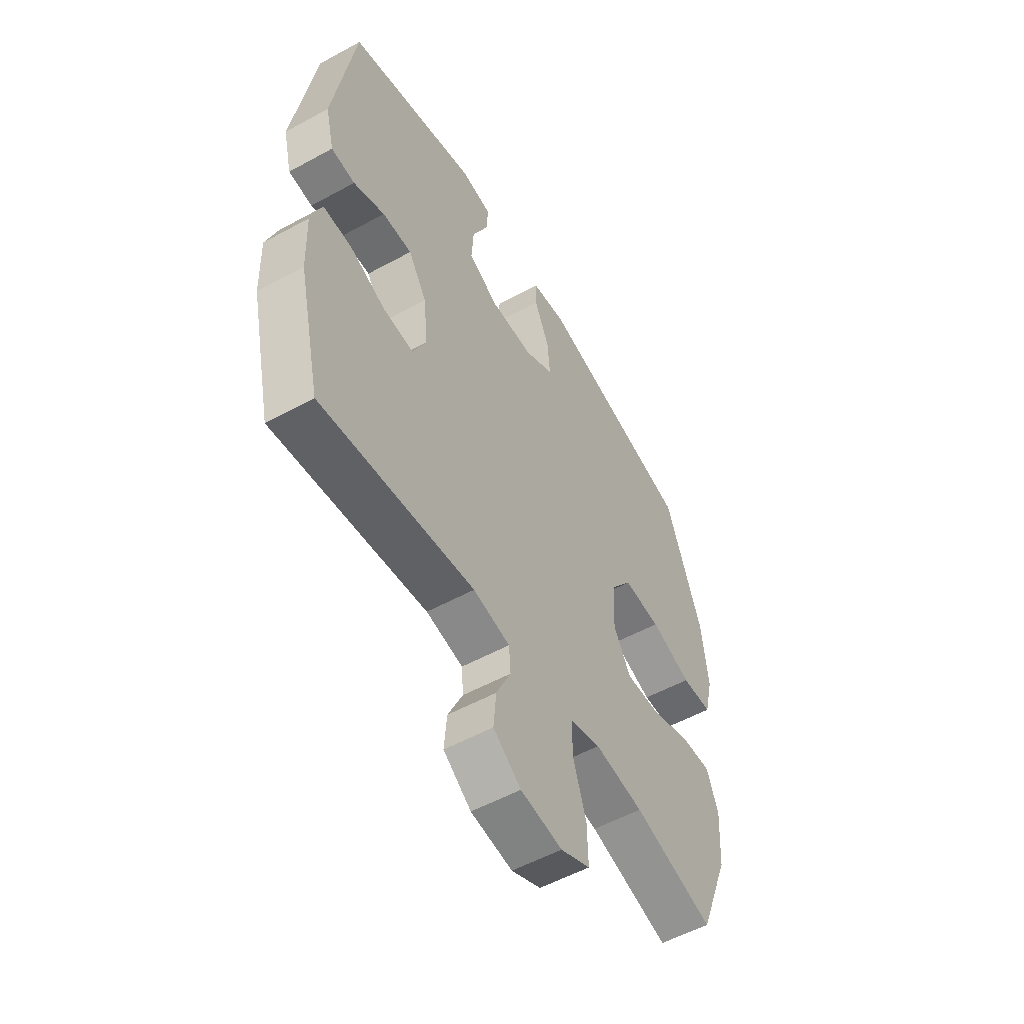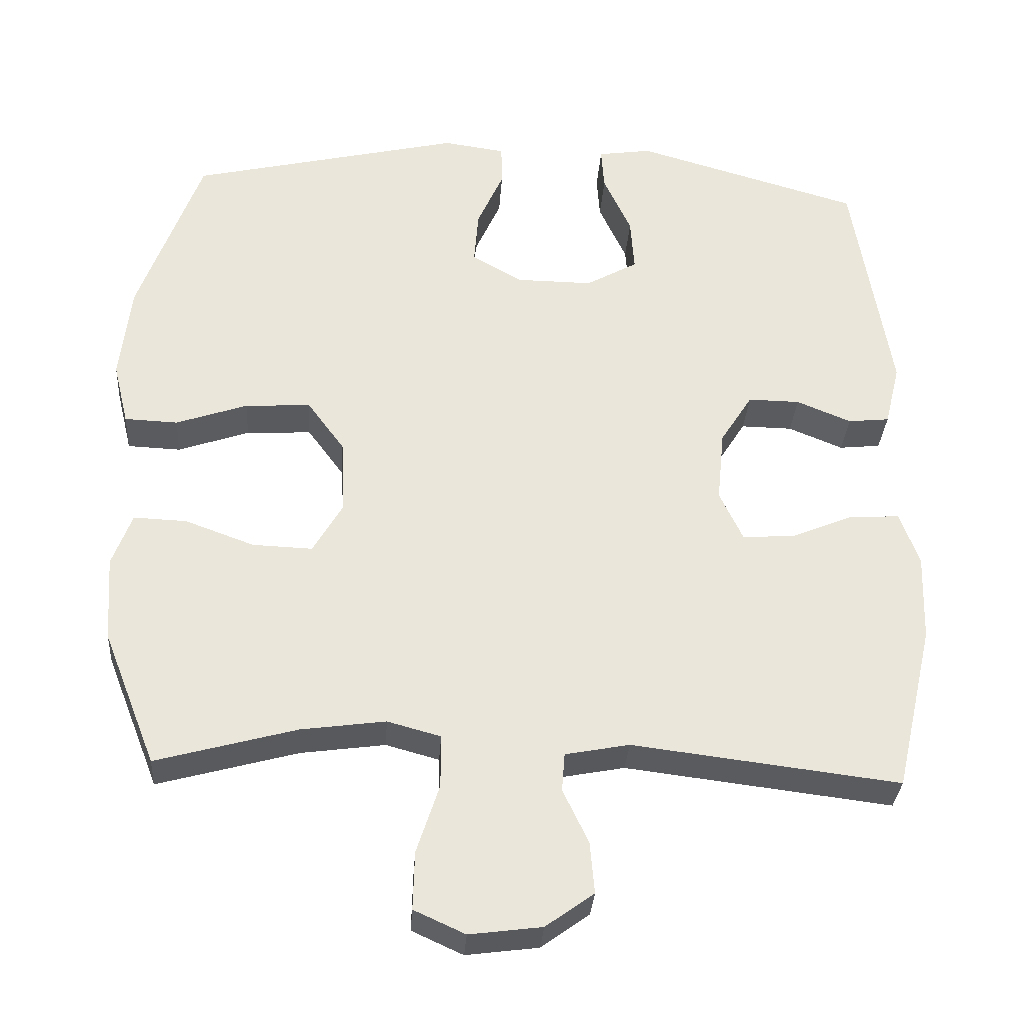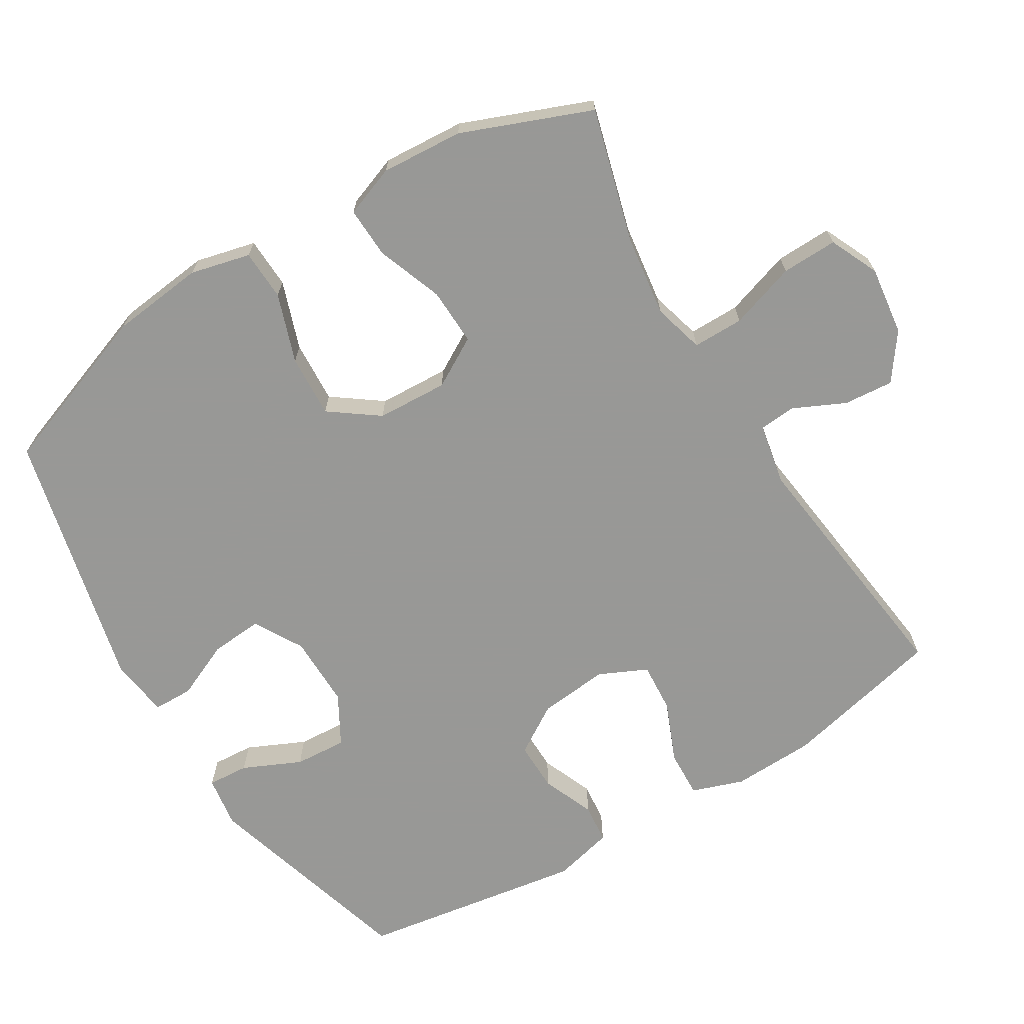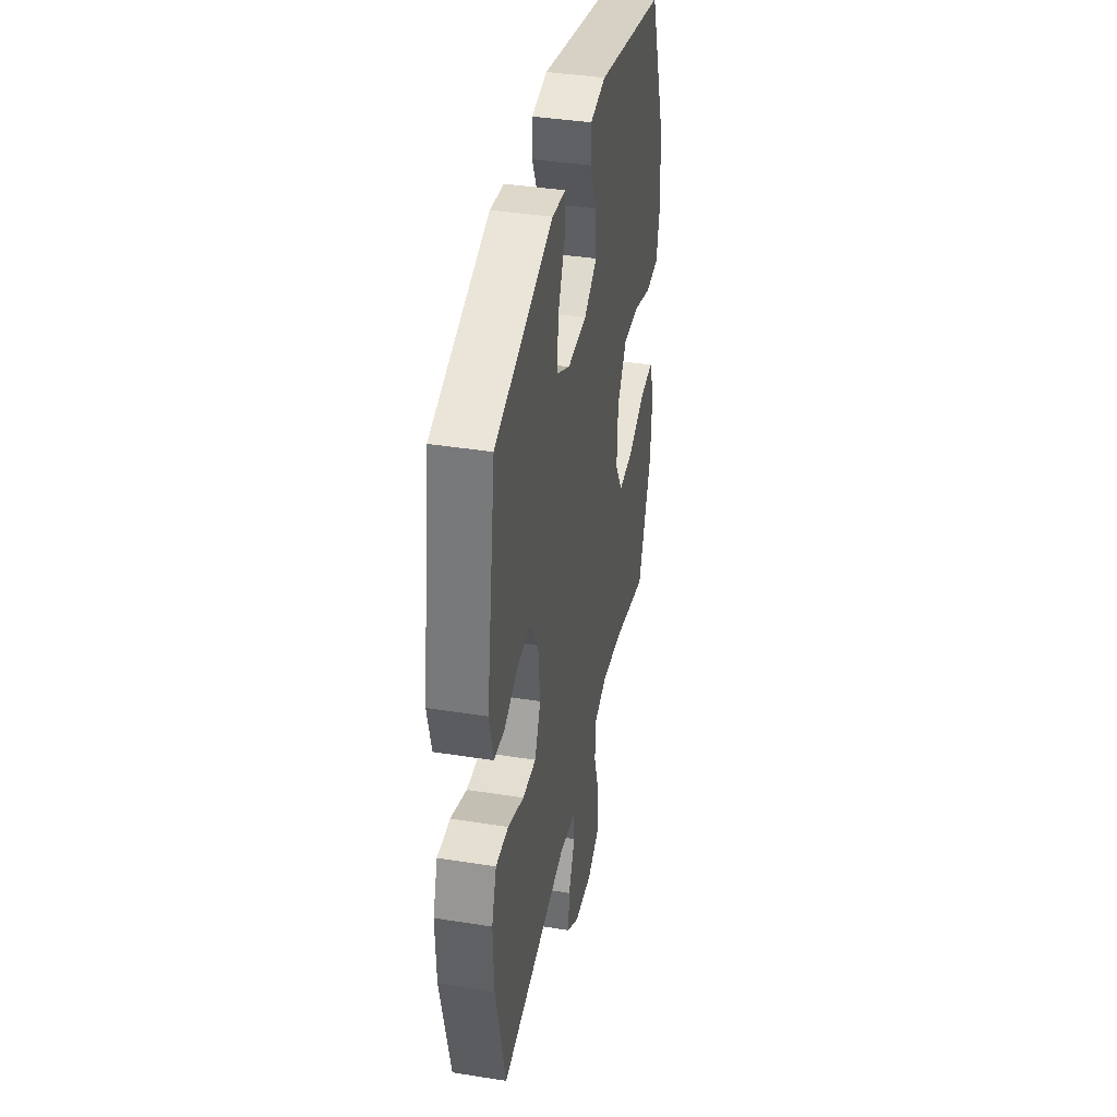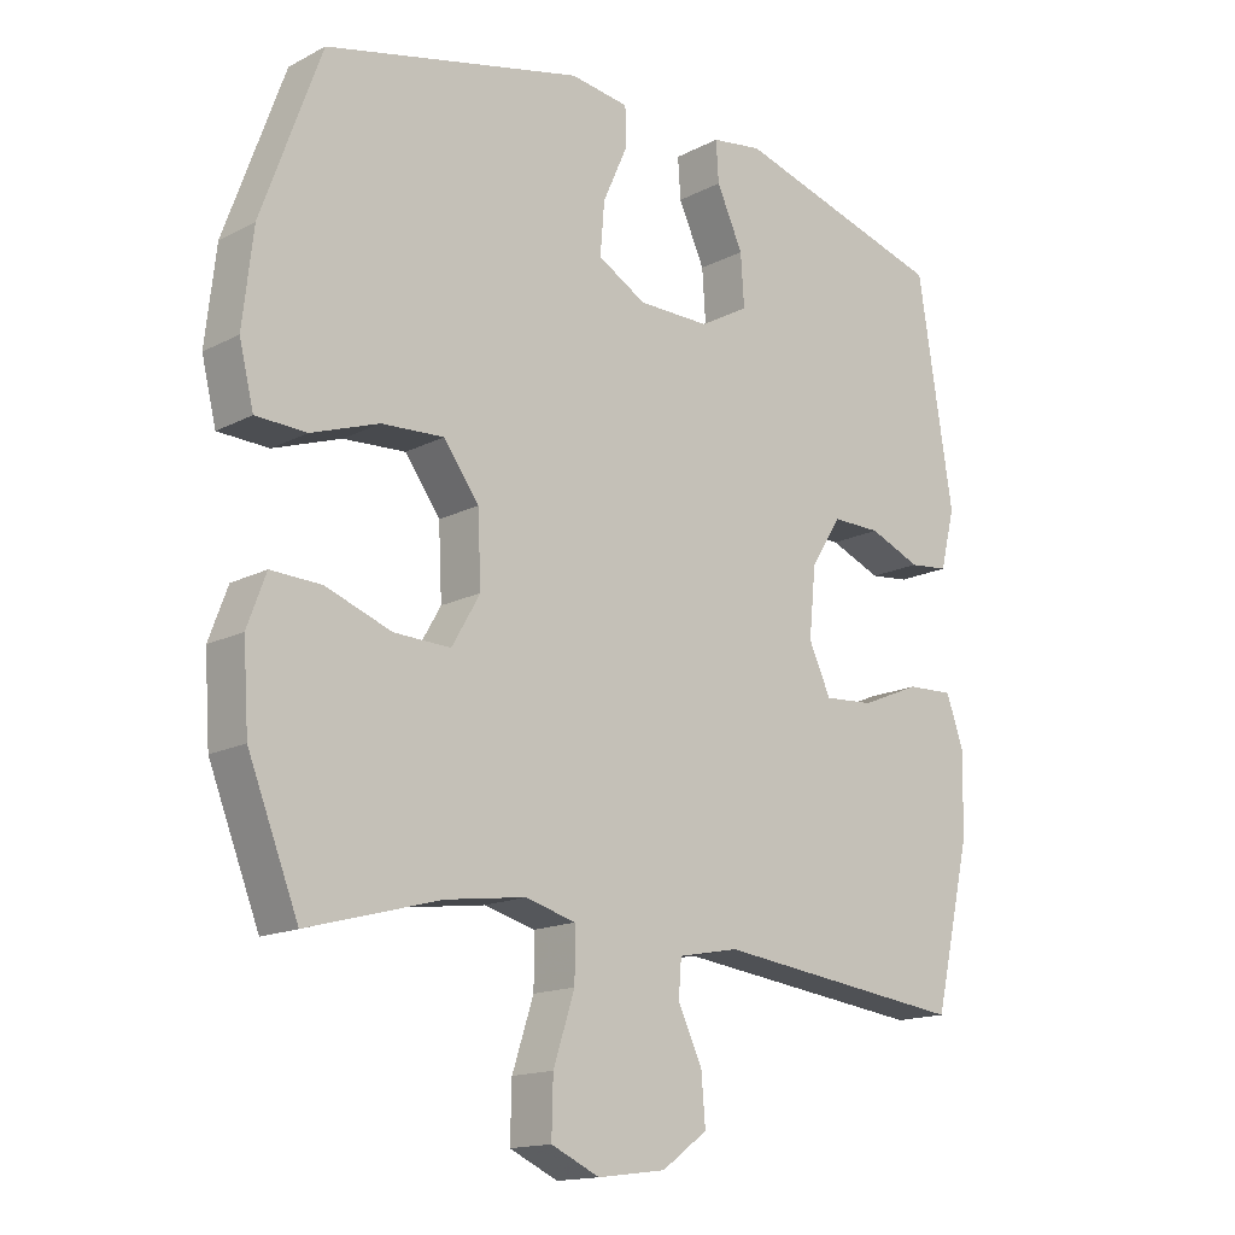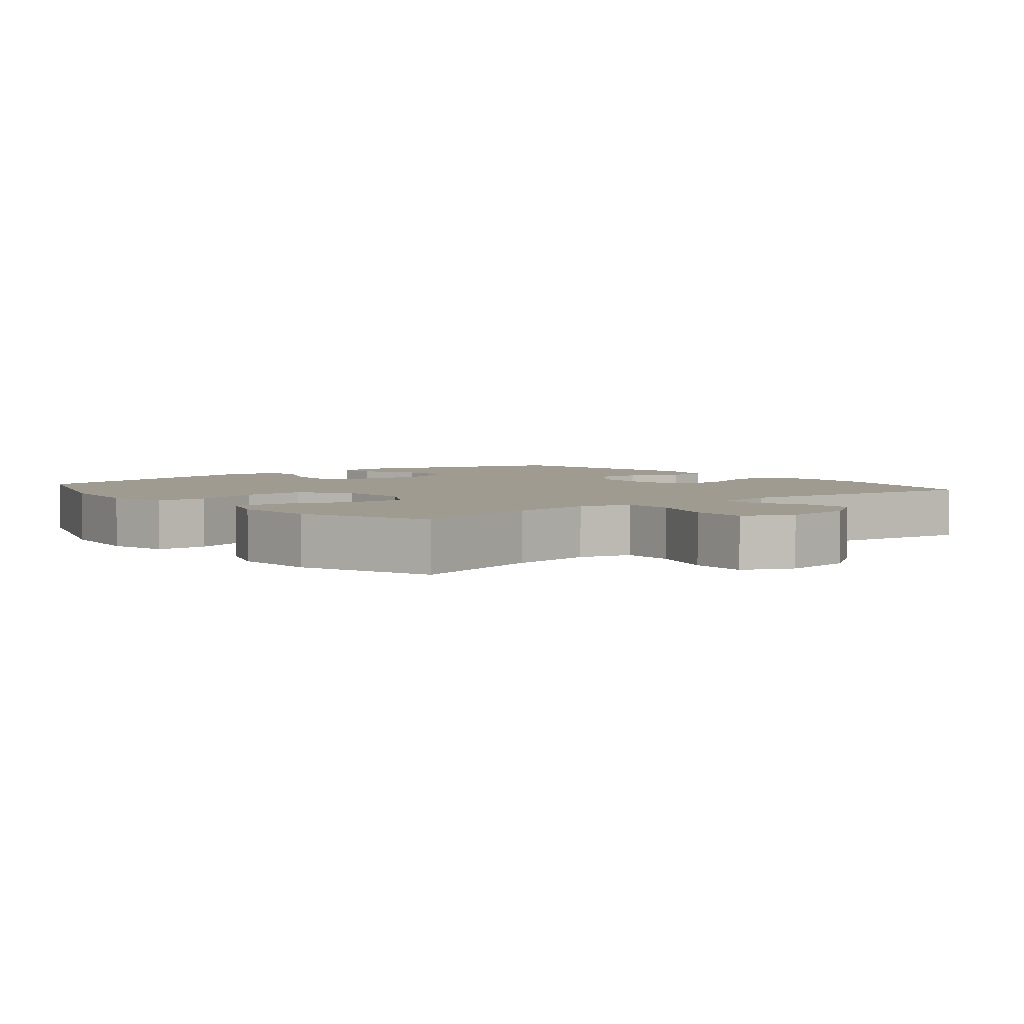
<metadata>
{"format":"obj","ext":"obj","renderer":"f3d","projection":"perspective","resolution":1024,"background":"white","views":[{"elev":-54.6,"azim":-59.9,"up":"+Z"},{"elev":-32.3,"azim":176.2,"up":"+Z"},{"elev":-68.5,"azim":121.3,"up":"+Y"},{"elev":39.6,"azim":-78.9,"up":"+Z"},{"elev":-15.4,"azim":137.5,"up":"+Z"},{"elev":4.0,"azim":141.1,"up":"+Y"}]}
</metadata>
<code>
v -0.5 0.07 0.5
v -0.19 0.07 0.59
v -0.116 0.07 0.579
v -0.12 0.07 0.52
v -0.158 0.07 0.437
v -0.163 0.07 0.362
v -0.092 0.07 0.322
v 0.012 0.07 0.323
v 0.082 0.07 0.363
v 0.076 0.07 0.438
v 0.04 0.07 0.519
v 0.041 0.07 0.576
v 0.126 0.07 0.588
v 0.5 0.07 0.5
v 0.586 0.07 0.262
v 0.601 0.07 0.128
v 0.58 0.07 0.042
v 0.507 0.07 0.039
v 0.409 0.07 0.073
v 0.319 0.07 0.078
v 0.268 0.07 0.008
v 0.263 0.07 -0.094
v 0.304 0.07 -0.165
v 0.386 0.07 -0.162
v 0.481 0.07 -0.127
v 0.554 0.07 -0.124
v 0.581 0.07 -0.197
v 0.573 0.07 -0.315
v 0.5 0.07 -0.5
v 0.308 0.07 -0.447
v 0.192 0.07 -0.431
v 0.119 0.07 -0.451
v 0.119 0.07 -0.524
v 0.15 0.07 -0.619
v 0.152 0.07 -0.699
v 0.082 0.07 -0.731
v -0.017 0.07 -0.718
v -0.083 0.07 -0.67
v -0.077 0.07 -0.599
v -0.042 0.07 -0.525
v -0.046 0.07 -0.472
v -0.134 0.07 -0.455
v -0.5 0.07 -0.5
v -0.553 0.07 -0.27
v -0.557 0.07 -0.151
v -0.531 0.07 -0.077
v -0.463 0.07 -0.08
v -0.377 0.07 -0.116
v -0.305 0.07 -0.121
v -0.273 0.07 -0.052
v -0.283 0.07 0.048
v -0.327 0.07 0.118
v -0.398 0.07 0.117
v -0.473 0.07 0.086
v -0.53 0.07 0.092
v -0.551 0.07 0.178
v -0.5 0 0.5
v -0.19 0 0.59
v -0.116 0 0.579
v -0.12 0 0.52
v -0.158 0 0.437
v -0.163 0 0.362
v -0.092 0 0.322
v 0.012 0 0.323
v 0.082 0 0.363
v 0.076 0 0.438
v 0.04 0 0.519
v 0.041 0 0.576
v 0.126 0 0.588
v 0.5 0 0.5
v 0.586 0 0.262
v 0.601 0 0.128
v 0.58 0 0.042
v 0.507 0 0.039
v 0.409 0 0.073
v 0.319 0 0.078
v 0.268 0 0.008
v 0.263 0 -0.094
v 0.304 0 -0.165
v 0.386 0 -0.162
v 0.481 0 -0.127
v 0.554 0 -0.124
v 0.581 0 -0.197
v 0.573 0 -0.315
v 0.5 0 -0.5
v 0.308 0 -0.447
v 0.192 0 -0.431
v 0.119 0 -0.451
v 0.119 0 -0.524
v 0.15 0 -0.619
v 0.152 0 -0.699
v 0.082 0 -0.731
v -0.017 0 -0.718
v -0.083 0 -0.67
v -0.077 0 -0.599
v -0.042 0 -0.525
v -0.046 0 -0.472
v -0.134 0 -0.455
v -0.5 0 -0.5
v -0.553 0 -0.27
v -0.557 0 -0.151
v -0.531 0 -0.077
v -0.463 0 -0.08
v -0.377 0 -0.116
v -0.305 0 -0.121
v -0.273 0 -0.052
v -0.283 0 0.048
v -0.327 0 0.118
v -0.398 0 0.117
v -0.473 0 0.086
v -0.53 0 0.092
v -0.551 0 0.178
f 3 4 5
f 2 3 5
f 1 2 5
f 56 1 5
f 55 56 5
f 54 55 5
f 53 54 5
f 52 53 5 6
f 51 52 6 7
f 50 51 7 8
f 49 50 8 9
f 46 47 48
f 45 46 48
f 44 45 48
f 43 44 48
f 42 43 48
f 41 42 48 49
f 38 39 40
f 37 38 40
f 36 37 40
f 35 36 40
f 34 35 40
f 33 34 40
f 32 33 40 41
f 41 49 9
f 32 41 9
f 31 32 9
f 28 29 30
f 27 28 30
f 26 27 30
f 25 26 30
f 24 25 30
f 23 24 30 31
f 17 18 19
f 16 17 19
f 15 16 19
f 14 15 19
f 13 14 19
f 12 13 19
f 11 12 19
f 10 11 19
f 10 19 20
f 9 10 20 21
f 22 23 31
f 9 21 22 31
f 61 60 59
f 61 59 58
f 61 58 57
f 61 57 112
f 61 112 111
f 61 111 110
f 61 110 109
f 62 61 109 108
f 63 62 108 107
f 64 63 107 106
f 65 64 106 105
f 104 103 102
f 104 102 101
f 104 101 100
f 104 100 99
f 104 99 98
f 105 104 98 97
f 96 95 94
f 96 94 93
f 96 93 92
f 96 92 91
f 96 91 90
f 96 90 89
f 97 96 89 88
f 65 105 97
f 65 97 88
f 65 88 87
f 86 85 84
f 86 84 83
f 86 83 82
f 86 82 81
f 86 81 80
f 87 86 80 79
f 75 74 73
f 75 73 72
f 75 72 71
f 75 71 70
f 75 70 69
f 75 69 68
f 75 68 67
f 75 67 66
f 76 75 66
f 77 76 66 65
f 87 79 78
f 87 78 77 65
f 1 57 58 2
f 2 58 59 3
f 3 59 60 4
f 4 60 61 5
f 5 61 62 6
f 6 62 63 7
f 7 63 64 8
f 8 64 65 9
f 9 65 66 10
f 10 66 67 11
f 11 67 68 12
f 12 68 69 13
f 13 69 70 14
f 14 70 71 15
f 15 71 72 16
f 16 72 73 17
f 17 73 74 18
f 18 74 75 19
f 19 75 76 20
f 20 76 77 21
f 21 77 78 22
f 22 78 79 23
f 23 79 80 24
f 24 80 81 25
f 25 81 82 26
f 26 82 83 27
f 27 83 84 28
f 28 84 85 29
f 29 85 86 30
f 30 86 87 31
f 31 87 88 32
f 32 88 89 33
f 33 89 90 34
f 34 90 91 35
f 35 91 92 36
f 36 92 93 37
f 37 93 94 38
f 38 94 95 39
f 39 95 96 40
f 40 96 97 41
f 41 97 98 42
f 42 98 99 43
f 43 99 100 44
f 44 100 101 45
f 45 101 102 46
f 46 102 103 47
f 47 103 104 48
f 48 104 105 49
f 49 105 106 50
f 50 106 107 51
f 51 107 108 52
f 52 108 109 53
f 53 109 110 54
f 54 110 111 55
f 55 111 112 56
f 56 112 57 1

</code>
